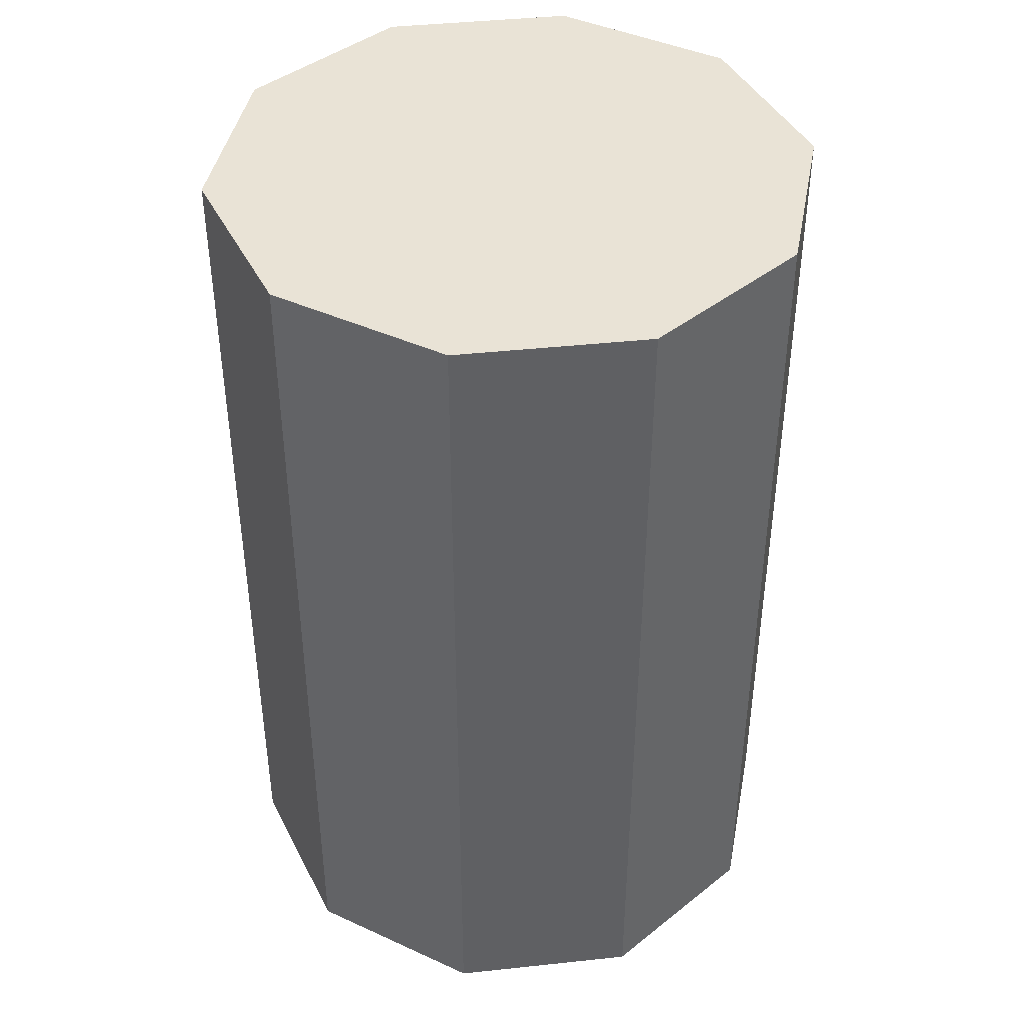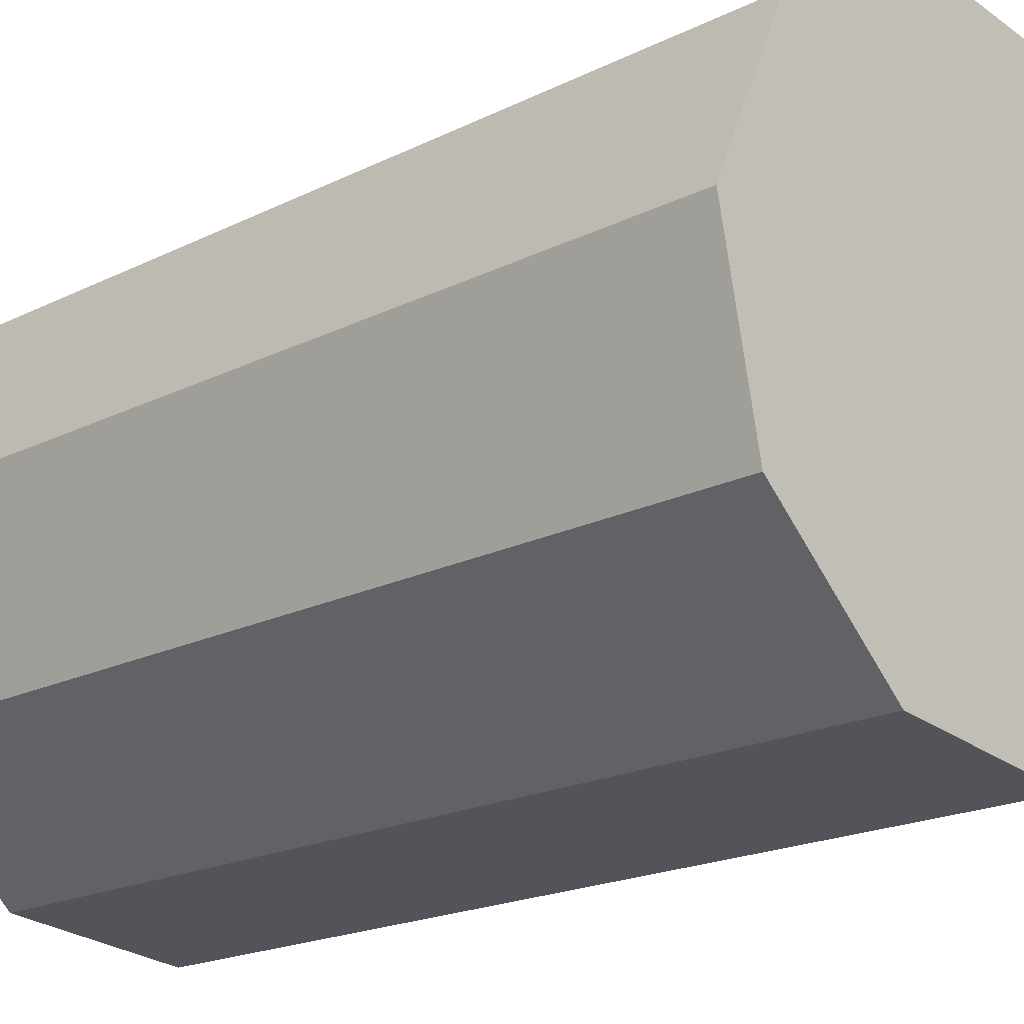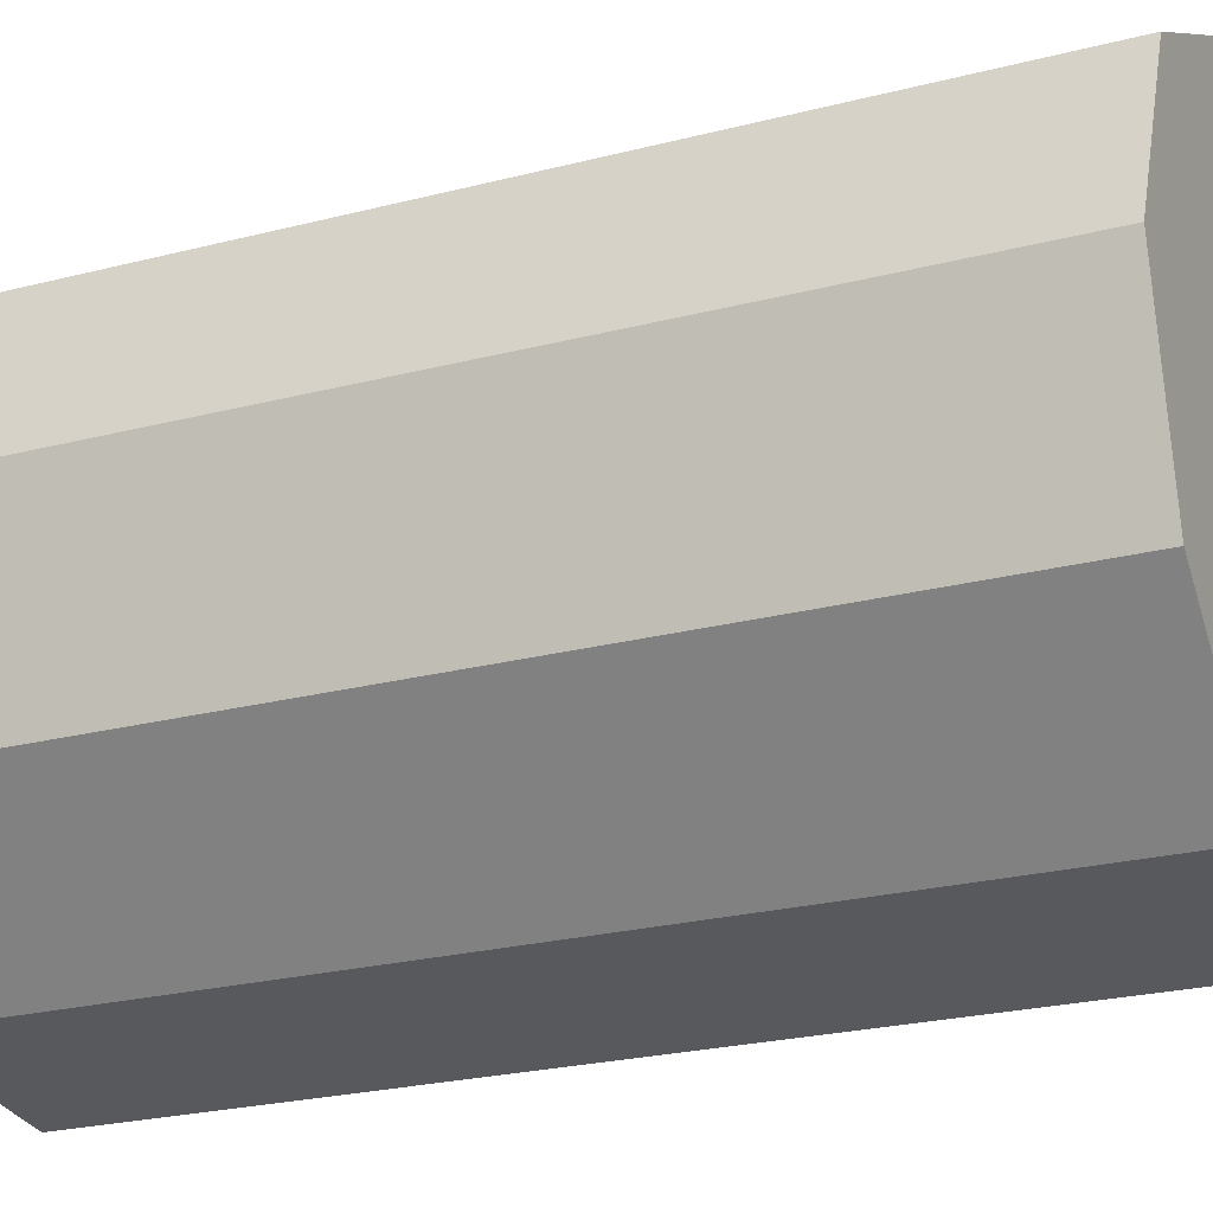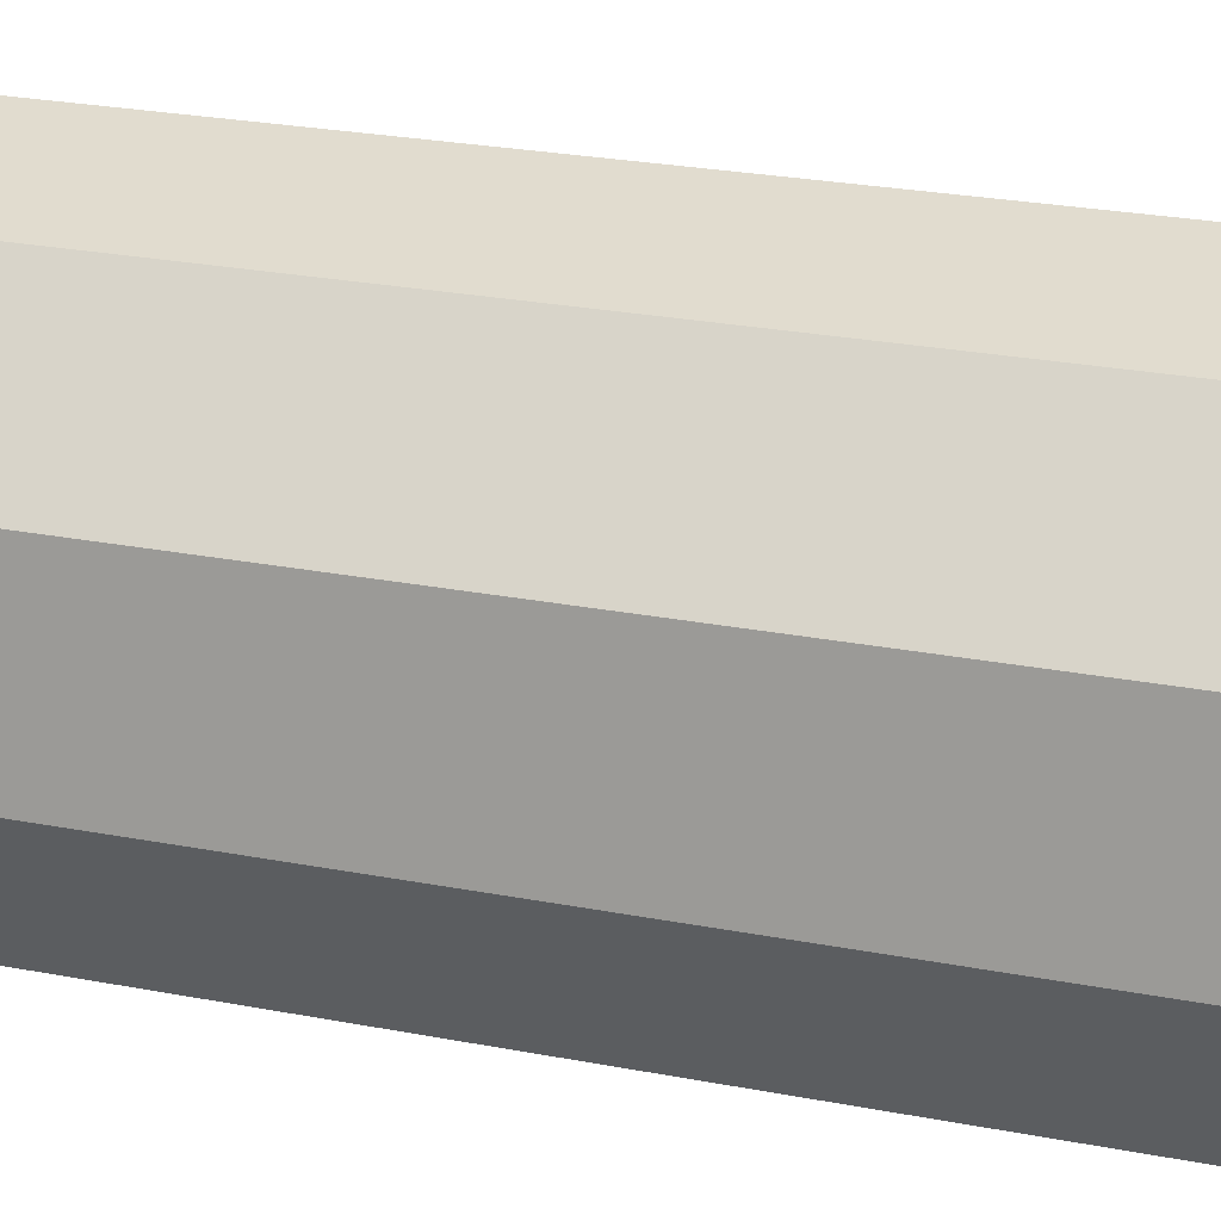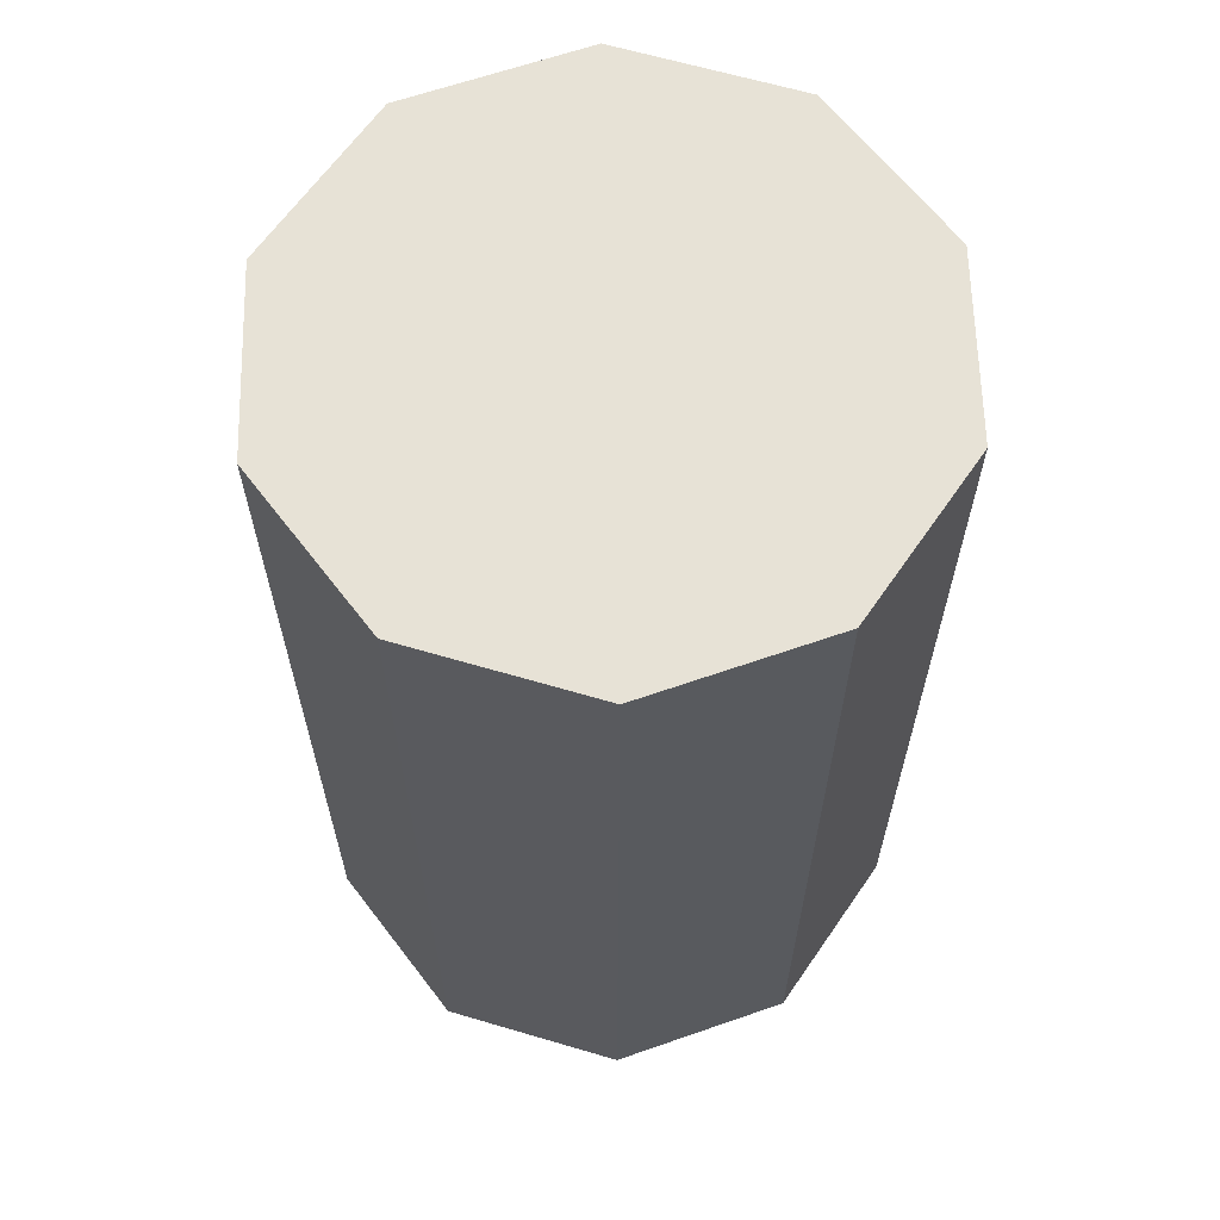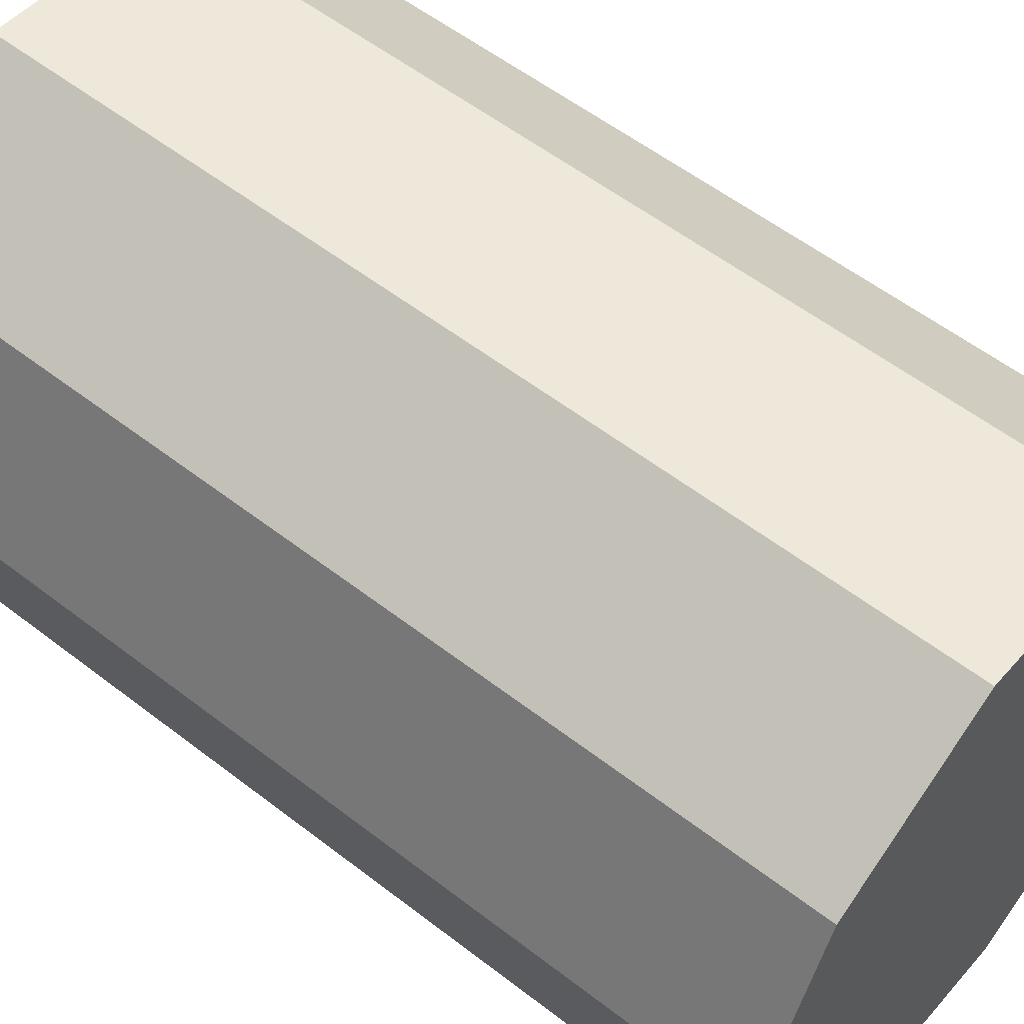
<metadata>
{"format":"obj","ext":"obj","renderer":"f3d","projection":"perspective","resolution":1024,"background":"white","views":[{"elev":42.3,"azim":58.7,"up":"+Y"},{"elev":-19.5,"azim":132.9,"up":"+Z"},{"elev":-24.0,"azim":113.3,"up":"+Z"},{"elev":29.1,"azim":-74.6,"up":"+Z"},{"elev":63.7,"azim":154.6,"up":"+Y"},{"elev":56.0,"azim":129.1,"up":"+Z"}]}
</metadata>
<code>
g default
v -0.1136 -0.4213 0.2552
v 0.05808 -0.4213 0.2732
v 0.2076 -0.4213 0.1869
v 0.2778 -0.4213 0.0292
v 0.2419 -0.4213 -0.1397
v 0.1136 -0.4213 -0.2552
v -0.05808 -0.4213 -0.2732
v -0.2076 -0.4213 -0.1869
v -0.2778 -0.4213 -0.0292
v -0.2419 -0.4213 0.1397
v -0.1136 0.4213 0.2552
v 0.05808 0.4213 0.2732
v 0.2076 0.4213 0.1869
v 0.2778 0.4213 0.0292
v 0.2419 0.4213 -0.1397
v 0.1136 0.4213 -0.2552
v -0.05808 0.4213 -0.2732
v -0.2076 0.4213 -0.1869
v -0.2778 0.4213 -0.0292
v -0.2419 0.4213 0.1397
v 0 -0.4213 0
v 0 0.4213 0
g pCylinder1
f 1 2 12 11
f 2 3 13 12
f 3 4 14 13
f 4 5 15 14
f 5 6 16 15
f 6 7 17 16
f 7 8 18 17
f 8 9 19 18
f 9 10 20 19
f 10 1 11 20
f 2 1 21
f 3 2 21
f 4 3 21
f 5 4 21
f 6 5 21
f 7 6 21
f 8 7 21
f 9 8 21
f 10 9 21
f 1 10 21
f 11 12 22
f 12 13 22
f 13 14 22
f 14 15 22
f 15 16 22
f 16 17 22
f 17 18 22
f 18 19 22
f 19 20 22
f 20 11 22

</code>
